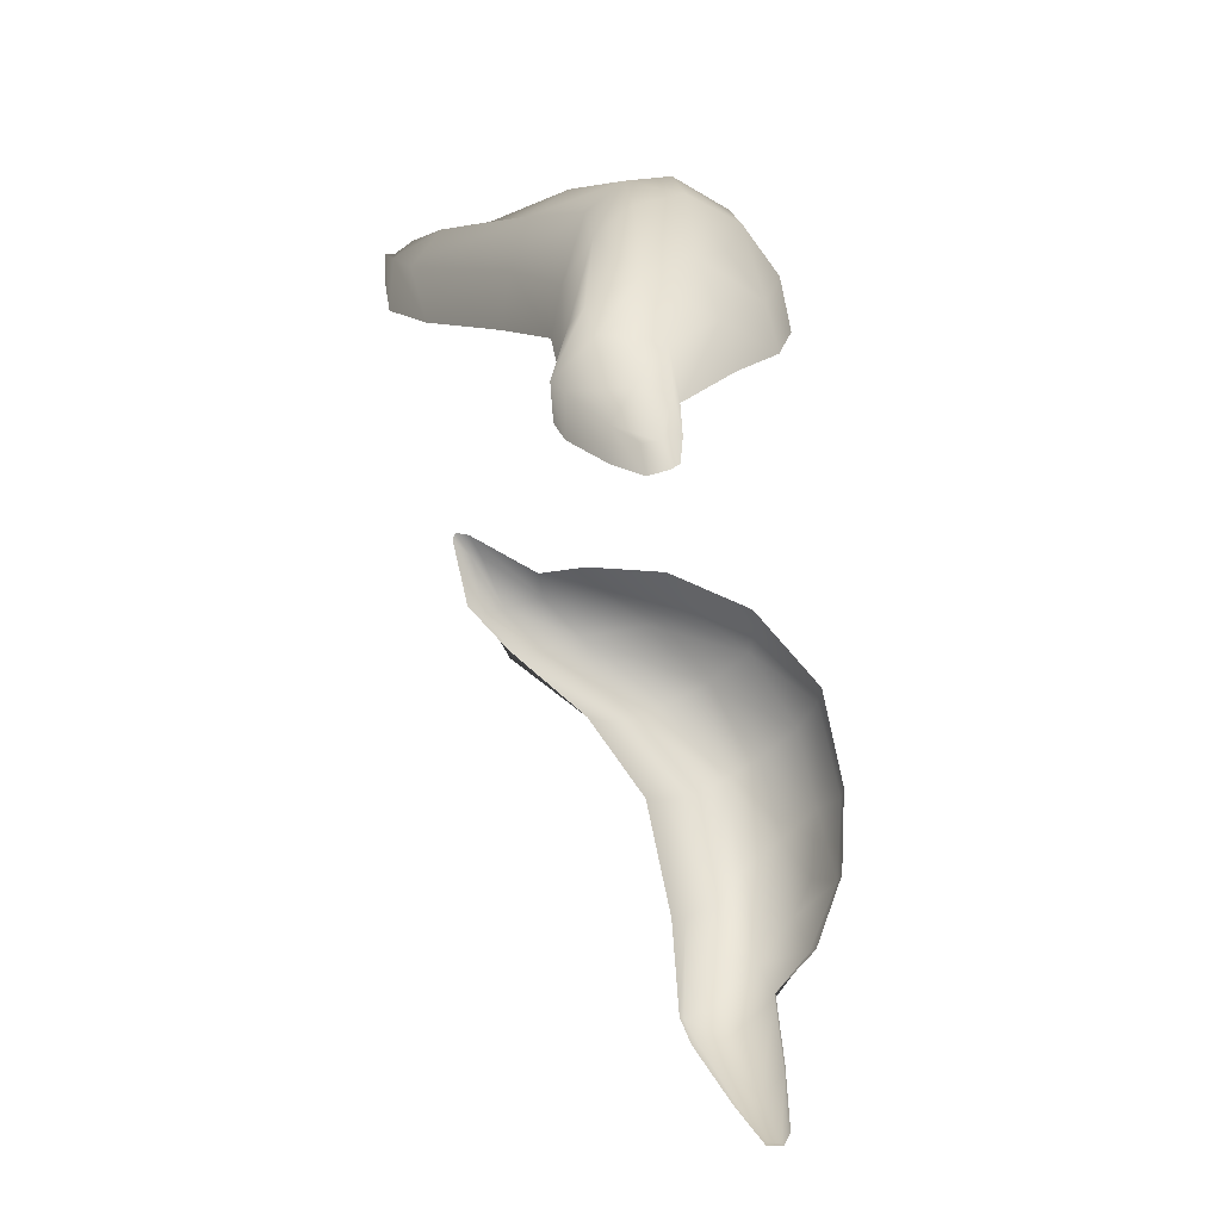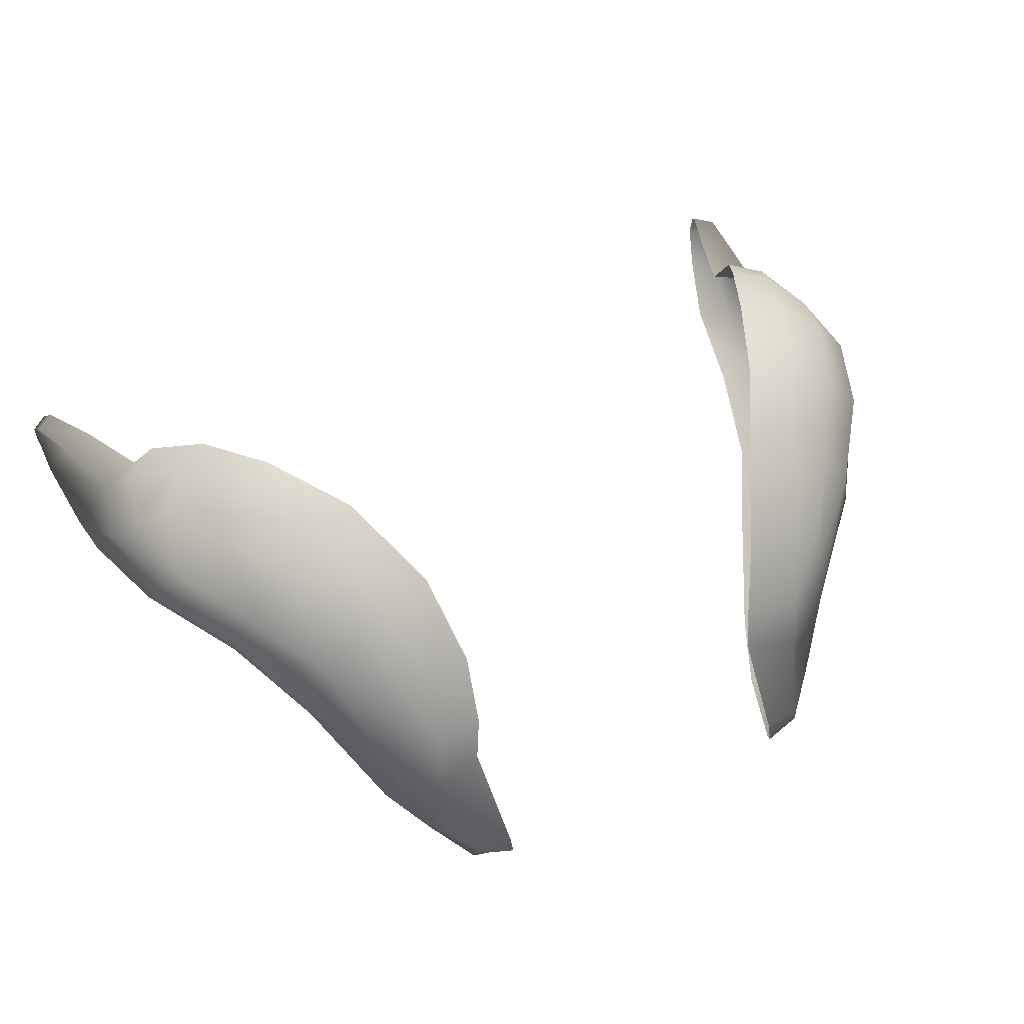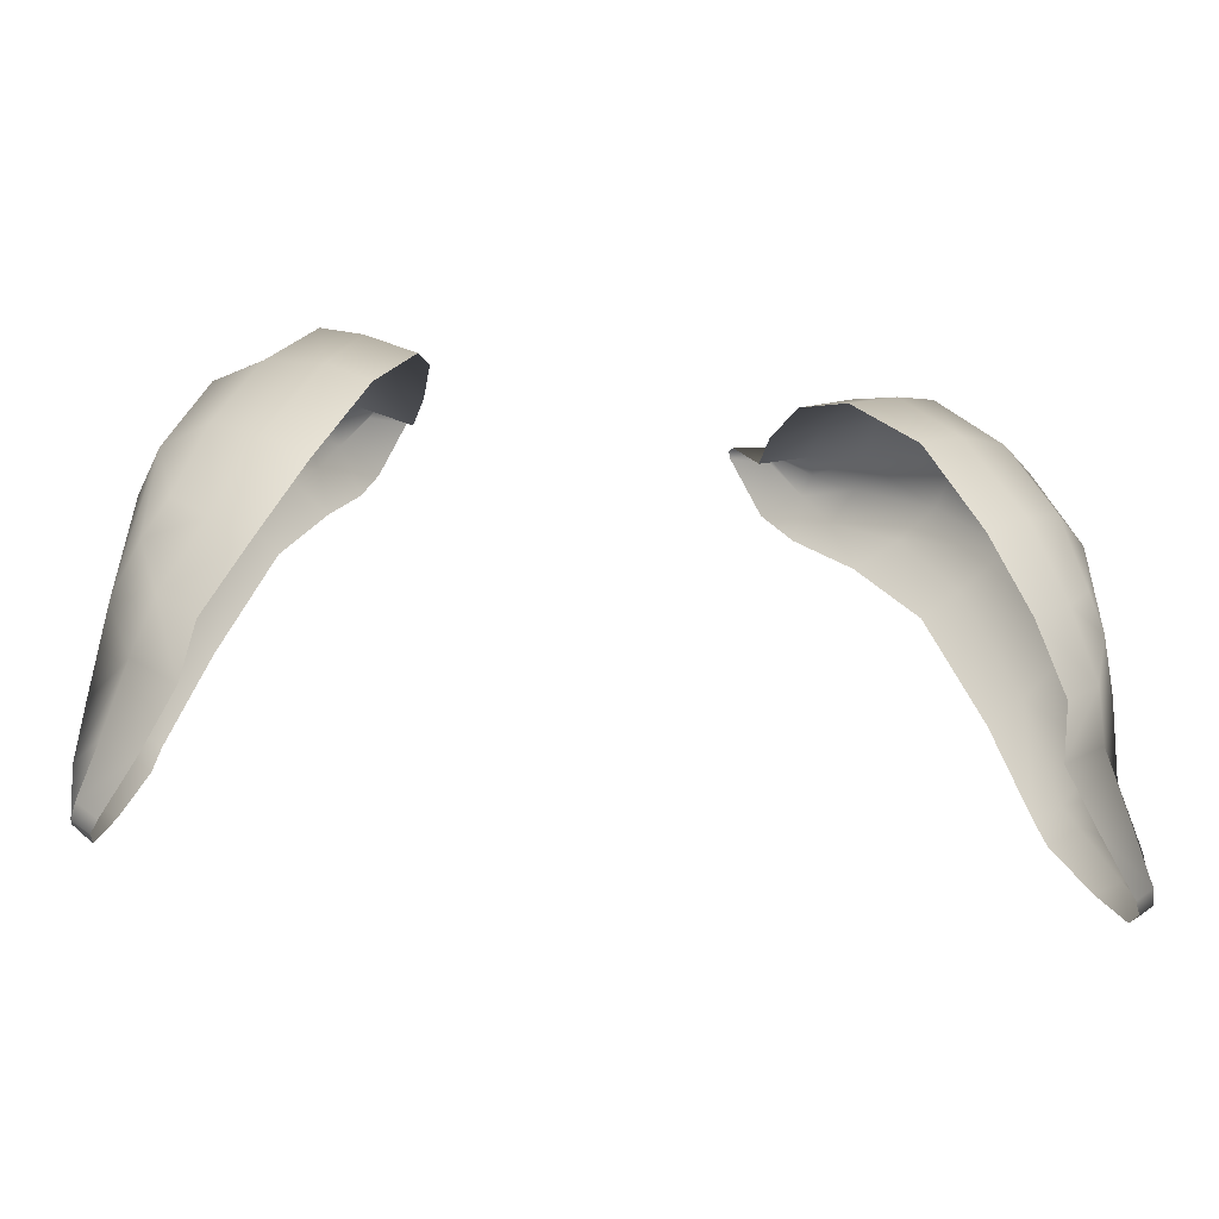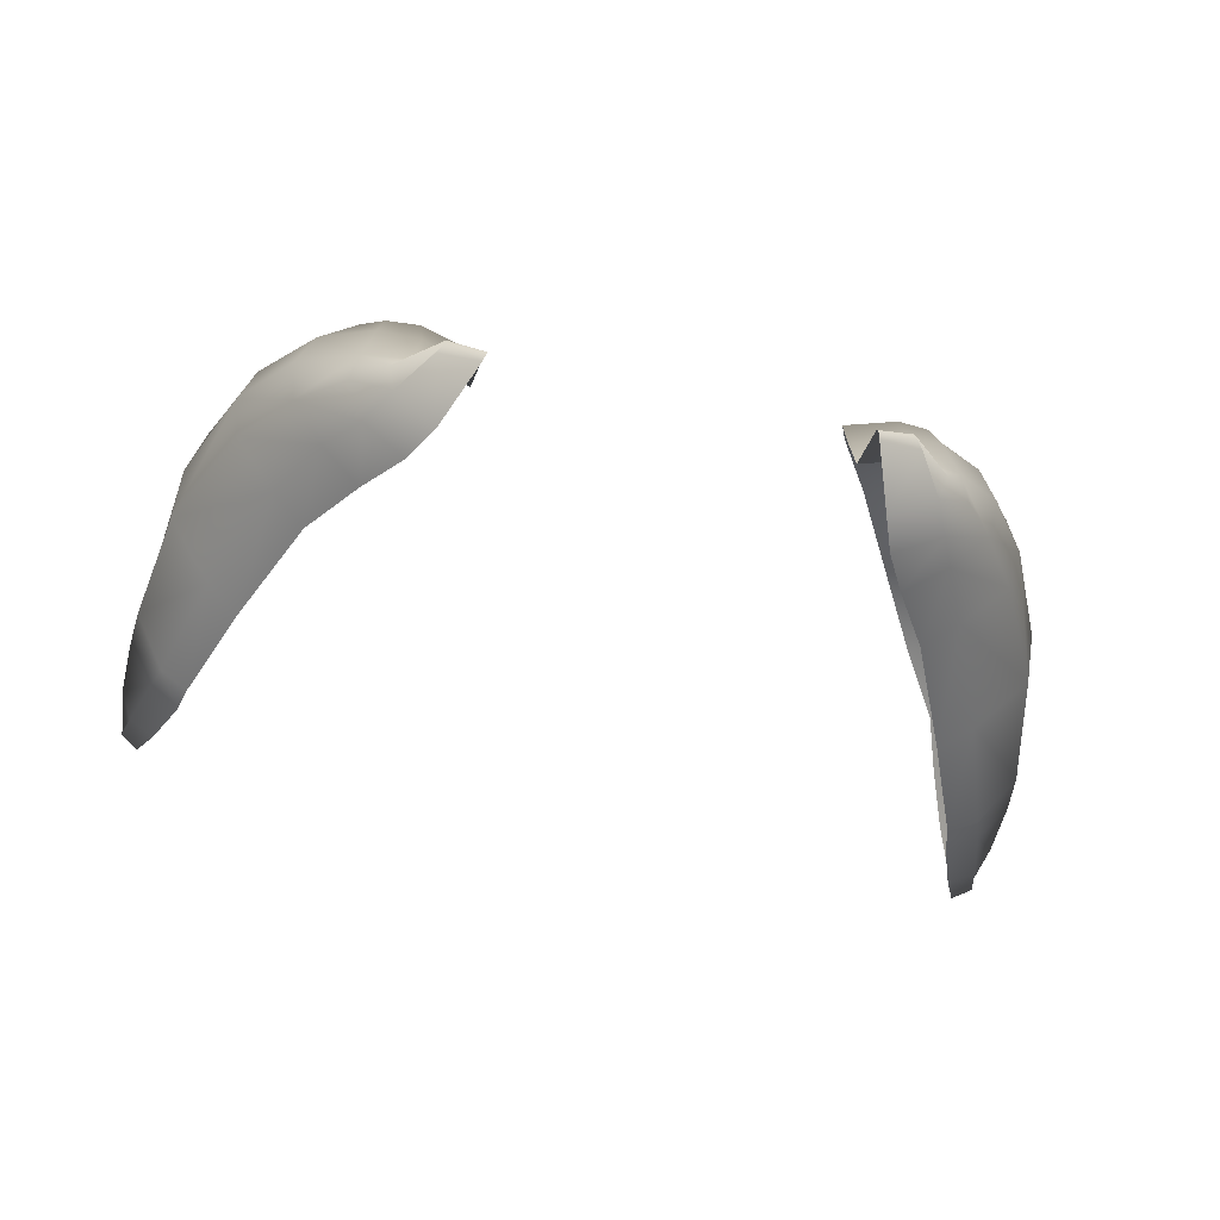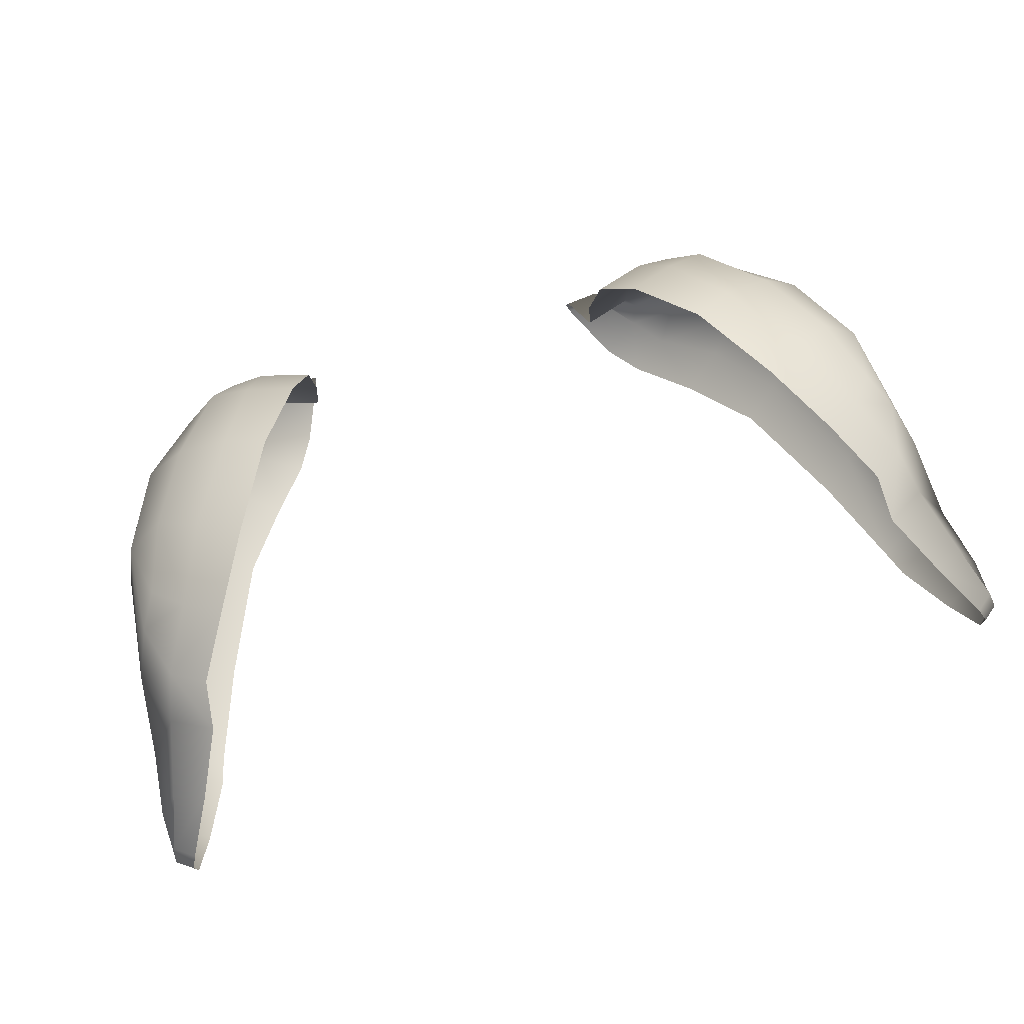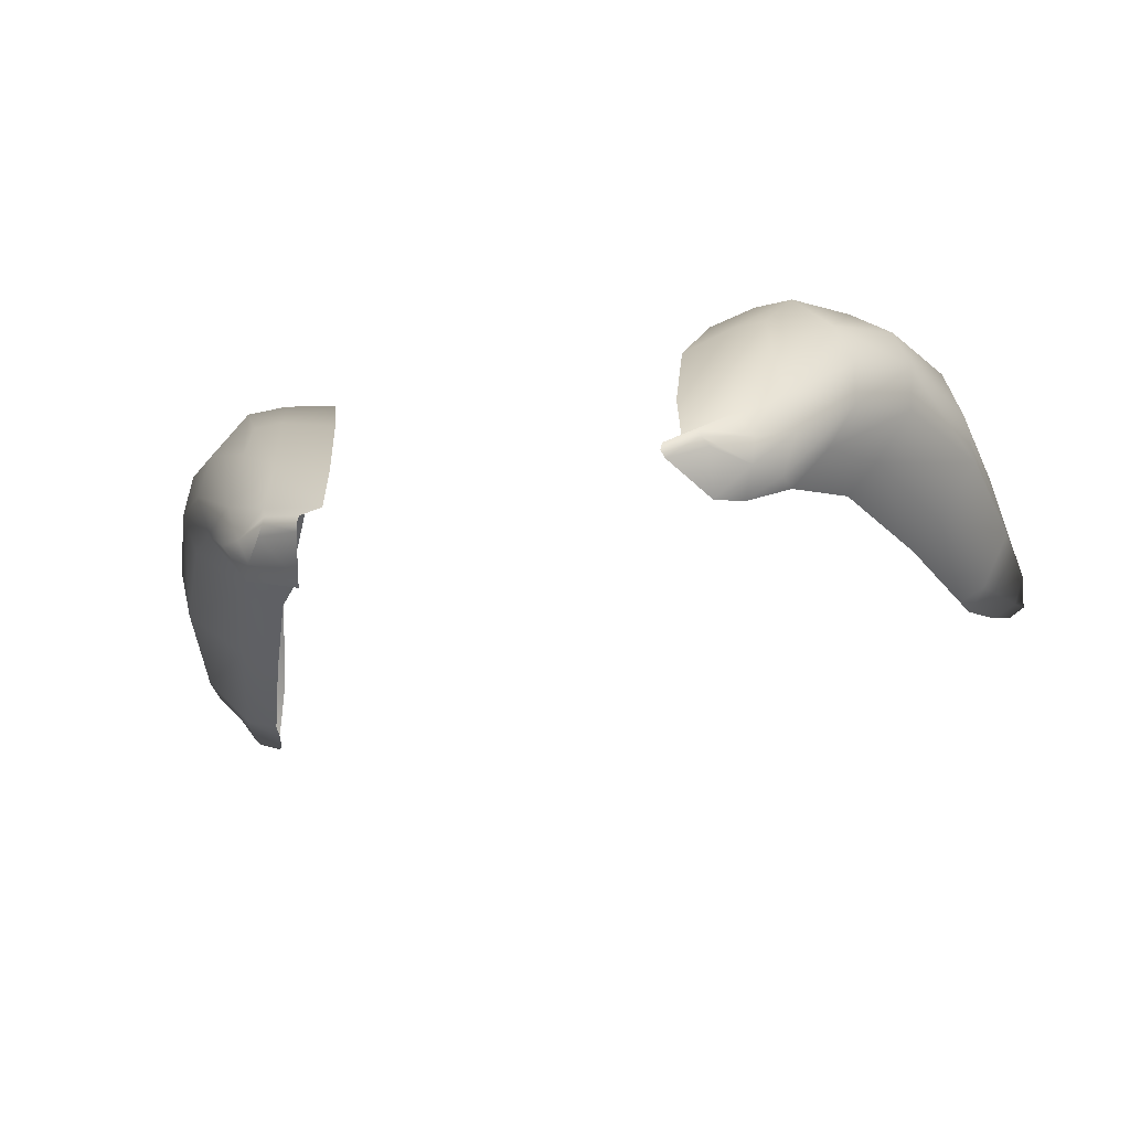
<metadata>
{"format":"obj","ext":"obj","renderer":"f3d","projection":"perspective","resolution":1024,"background":"white","views":[{"elev":-44.0,"azim":98.1,"up":"+Z"},{"elev":39.3,"azim":-29.5,"up":"+Y"},{"elev":-27.3,"azim":167.9,"up":"+Z"},{"elev":-64.3,"azim":-12.0,"up":"+Y"},{"elev":73.1,"azim":162.5,"up":"+Y"},{"elev":-44.6,"azim":15.3,"up":"+Y"}]}
</metadata>
<code>
g pm0676_13_Eye46Skin
v 0.08955 0.9781 0.4785
v 0.0952 0.9862 0.4931
v 0.08726 0.9881 0.488
v 0.07847 0.9956 0.502
v 0.08697 0.9941 0.5067
v 0.06874 0.9978 0.5195
v 0.0991 0.9773 0.4837
v 0.1039 0.9734 0.4975
v 0.09907 0.9829 0.5065
v 0.103 0.9783 0.4657
v 0.09568 0.979 0.4627
v 0.1062 0.9782 0.4529
v 0.1017 0.979 0.4494
v 0.1067 0.9764 0.4499
v 0.1029 0.9773 0.447
v 0.1075 0.9722 0.463
v 0.1065 0.9731 0.4504
v 0.1022 0.9733 0.4468
v 0.1043 0.9677 0.458
v 0.09821 0.967 0.455
v 0.0996 0.9592 0.473
v 0.09267 0.9583 0.4685
v 0.1063 0.9658 0.479
v 0.09745 0.9562 0.4788
v 0.09098 0.9559 0.4751
v 0.1053 0.9635 0.4884
v 0.09011 0.958 0.5024
v 0.08246 0.9555 0.4965
v 0.101 0.9641 0.5136
v 0.07867 0.9546 0.5292
v 0.0706 0.9513 0.5232
v 0.06954 0.9426 0.5473
v 0.05977 0.9389 0.5409
v 0.08882 0.9606 0.5377
v 0.09078 0.9686 0.5437
v 0.1004 0.9715 0.5226
v 0.09721 0.9811 0.5285
v 0.06094 0.9195 0.5636
v 0.05108 0.9211 0.5568
v 0.07723 0.9474 0.5543
v 0.05595 0.9139 0.5737
v 0.04624 0.9114 0.5683
v 0.09431 0.9879 0.5138
v 0.08804 0.9907 0.5296
v 0.08793 0.9776 0.5473
v 0.06533 0.9264 0.5693
v 0.06428 0.9365 0.5714
v 0.07885 0.9558 0.5595
v 0.07549 0.9665 0.5622
v 0.04912 0.91 0.5845
v 0.03987 0.9081 0.5853
v 0.04767 0.9117 0.5862
v 0.03925 0.909 0.5871
v 0.03952 0.9124 0.586
v 0.05751 0.9183 0.5771
v 0.04754 0.9141 0.586
v 0.05331 0.9287 0.5755
v 0.04089 0.9296 0.5717
v 0.0525 0.9431 0.575
v 0.0402 0.9415 0.5715
v 0.06237 0.9531 0.5715
v 0.05368 0.9618 0.5714
v 0.0415 0.9606 0.5683
v 0.04657 0.9804 0.558
v 0.06123 0.9634 0.5702
v 0.06702 0.9777 0.5633
v 0.05798 0.9797 0.5616
v 0.06652 0.9935 0.5446
v 0.05708 0.9949 0.5407
v 0.07849 0.9877 0.5472
v 0.07849 0.9967 0.5246
v -0.08955 0.9781 0.4785
v -0.08726 0.9881 0.488
v -0.0952 0.9862 0.4931
v -0.07847 0.9956 0.502
v -0.08697 0.9941 0.5067
v -0.06874 0.9978 0.5195
v -0.0991 0.9773 0.4837
v -0.1039 0.9734 0.4975
v -0.09907 0.9829 0.5065
v -0.103 0.9783 0.4657
v -0.09568 0.979 0.4627
v -0.1062 0.9782 0.4529
v -0.1017 0.979 0.4494
v -0.1067 0.9764 0.4499
v -0.1029 0.9773 0.447
v -0.1075 0.9722 0.463
v -0.1065 0.9731 0.4504
v -0.1022 0.9733 0.4468
v -0.1043 0.9677 0.458
v -0.09821 0.967 0.455
v -0.0996 0.9592 0.473
v -0.09267 0.9583 0.4685
v -0.1063 0.9658 0.479
v -0.09745 0.9562 0.4788
v -0.09098 0.9559 0.4751
v -0.1053 0.9635 0.4884
v -0.09011 0.958 0.5024
v -0.08246 0.9555 0.4965
v -0.101 0.9641 0.5136
v -0.07867 0.9546 0.5292
v -0.0706 0.9513 0.5232
v -0.06954 0.9426 0.5473
v -0.05977 0.9389 0.5409
v -0.08882 0.9606 0.5377
v -0.09078 0.9686 0.5437
v -0.1004 0.9715 0.5226
v -0.09721 0.9811 0.5285
v -0.06094 0.9195 0.5636
v -0.05108 0.9211 0.5568
v -0.07723 0.9474 0.5543
v -0.05595 0.9139 0.5737
v -0.04624 0.9114 0.5683
v -0.09431 0.9879 0.5138
v -0.08804 0.9907 0.5296
v -0.08793 0.9776 0.5473
v -0.06533 0.9264 0.5693
v -0.06428 0.9365 0.5714
v -0.07885 0.9558 0.5595
v -0.07549 0.9665 0.5622
v -0.04912 0.91 0.5845
v -0.03987 0.9081 0.5853
v -0.04767 0.9117 0.5862
v -0.03925 0.909 0.5871
v -0.03952 0.9124 0.586
v -0.05751 0.9183 0.5771
v -0.04754 0.9141 0.586
v -0.05331 0.9287 0.5755
v -0.04089 0.9296 0.5717
v -0.0525 0.9431 0.575
v -0.0402 0.9415 0.5715
v -0.06237 0.9531 0.5715
v -0.05368 0.9618 0.5714
v -0.0415 0.9606 0.5683
v -0.04657 0.9804 0.558
v -0.06123 0.9634 0.5702
v -0.06702 0.9777 0.5633
v -0.05798 0.9797 0.5616
v -0.06652 0.9935 0.5446
v -0.05708 0.9949 0.5407
v -0.07849 0.9877 0.5472
v -0.07849 0.9967 0.5246
g pm0676_13_Eye46Skin_0
f 3 2 1
f 3 4 2
f 4 5 2
f 4 6 5
f 2 7 1
f 8 7 2
f 9 2 5
f 9 8 2
f 7 10 1
f 10 11 1
f 10 12 11
f 12 13 11
f 13 12 14
f 14 12 10
f 15 13 14
f 16 10 7
f 16 14 10
f 15 14 17
f 18 15 17
f 19 17 14
f 18 17 19
f 16 19 14
f 20 18 19
f 20 19 21
f 21 19 16
f 22 20 21
f 23 16 7
f 23 21 16
f 23 7 8
f 21 24 22
f 24 21 23
f 24 25 22
f 26 24 23
f 26 23 8
f 24 27 25
f 24 26 27
f 27 28 25
f 26 29 27
f 26 8 29
f 27 30 28
f 30 27 29
f 30 31 28
f 30 32 31
f 32 33 31
f 34 30 29
f 30 34 32
f 34 29 35
f 8 36 29
f 29 36 35
f 37 36 8
f 35 36 37
f 9 37 8
f 32 38 33
f 38 39 33
f 34 40 32
f 34 35 40
f 38 32 40
f 38 41 39
f 41 42 39
f 9 43 37
f 43 9 5
f 43 44 37
f 43 5 44
f 45 35 37
f 45 37 44
f 46 38 40
f 38 46 41
f 46 40 47
f 35 48 40
f 40 48 47
f 49 48 35
f 45 49 35
f 47 48 49
f 41 50 42
f 50 51 42
f 51 50 52
f 52 50 41
f 53 51 52
f 53 52 54
f 46 55 41
f 55 52 41
f 46 47 55
f 52 56 54
f 56 52 55
f 54 56 57
f 57 56 55
f 47 57 55
f 58 54 57
f 58 57 59
f 59 57 47
f 60 58 59
f 61 59 47
f 61 47 49
f 60 59 62
f 63 60 62
f 63 62 64
f 61 65 59
f 65 62 59
f 65 61 66
f 61 49 66
f 65 66 62
f 62 67 64
f 66 67 62
f 64 67 68
f 68 67 66
f 69 64 68
f 69 68 6
f 70 66 49
f 70 68 66
f 45 70 49
f 70 45 44
f 70 44 68
f 68 71 6
f 44 71 68
f 6 71 5
f 5 71 44
f 74 73 72
f 75 73 74
f 76 75 74
f 77 75 76
f 78 74 72
f 78 79 74
f 74 80 76
f 79 80 74
f 81 78 72
f 82 81 72
f 83 81 82
f 84 83 82
f 83 84 85
f 83 85 81
f 84 86 85
f 81 87 78
f 85 87 81
f 85 86 88
f 86 89 88
f 88 90 85
f 88 89 90
f 90 87 85
f 89 91 90
f 90 91 92
f 90 92 87
f 91 93 92
f 87 94 78
f 92 94 87
f 78 94 79
f 95 92 93
f 92 95 94
f 96 95 93
f 95 97 94
f 94 97 79
f 98 95 96
f 97 95 98
f 99 98 96
f 100 97 98
f 79 97 100
f 101 98 99
f 98 101 100
f 102 101 99
f 103 101 102
f 104 103 102
f 101 105 100
f 105 101 103
f 100 105 106
f 107 79 100
f 107 100 106
f 107 108 79
f 107 106 108
f 108 80 79
f 109 103 104
f 110 109 104
f 111 105 103
f 106 105 111
f 103 109 111
f 112 109 110
f 113 112 110
f 114 80 108
f 80 114 76
f 115 114 108
f 76 114 115
f 106 116 108
f 108 116 115
f 109 117 111
f 117 109 112
f 111 117 118
f 119 106 111
f 119 111 118
f 119 120 106
f 120 116 106
f 119 118 120
f 121 112 113
f 122 121 113
f 121 122 123
f 121 123 112
f 122 124 123
f 123 124 125
f 126 117 112
f 123 126 112
f 118 117 126
f 127 123 125
f 123 127 126
f 127 125 128
f 127 128 126
f 128 118 126
f 125 129 128
f 128 129 130
f 128 130 118
f 129 131 130
f 130 132 118
f 118 132 120
f 130 131 133
f 131 134 133
f 133 134 135
f 136 132 130
f 133 136 130
f 132 136 137
f 120 132 137
f 137 136 133
f 138 133 135
f 138 137 133
f 138 135 139
f 138 139 137
f 135 140 139
f 139 140 77
f 137 141 120
f 139 141 137
f 141 116 120
f 116 141 115
f 115 141 139
f 142 139 77
f 142 115 139
f 142 77 76
f 142 76 115

</code>
